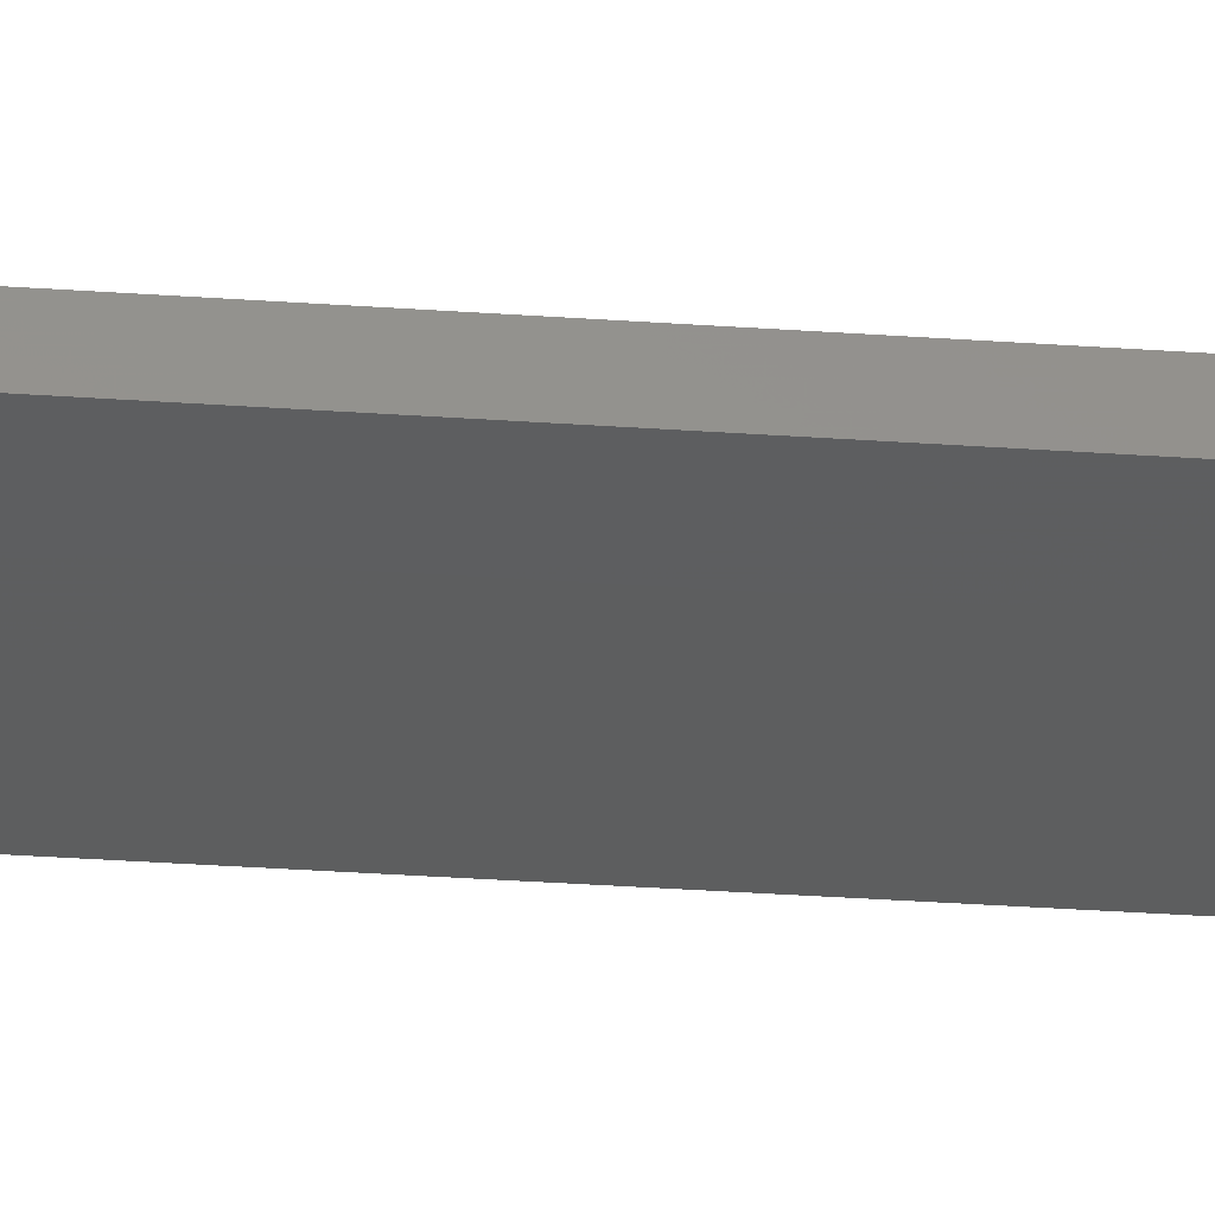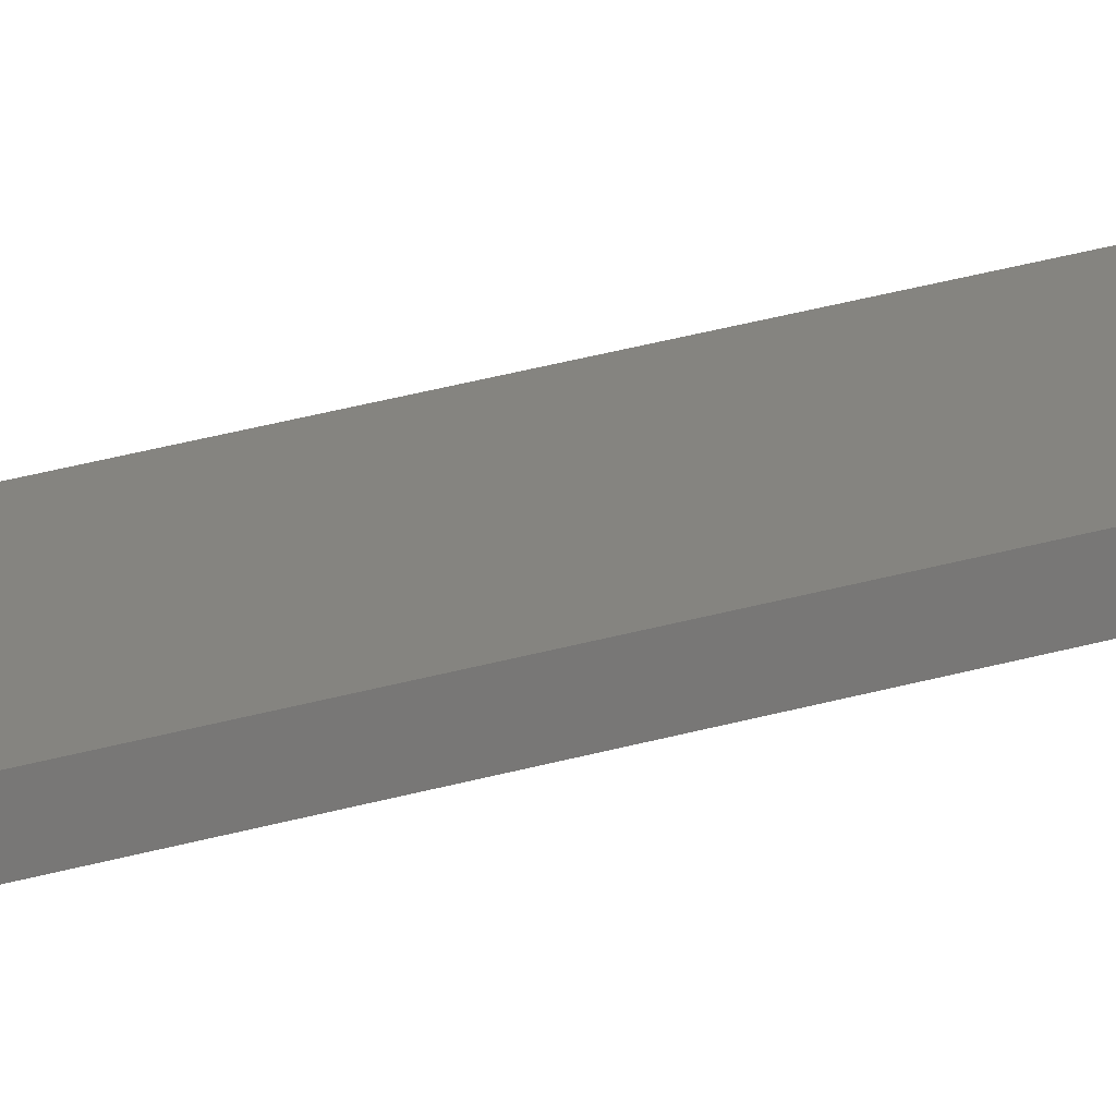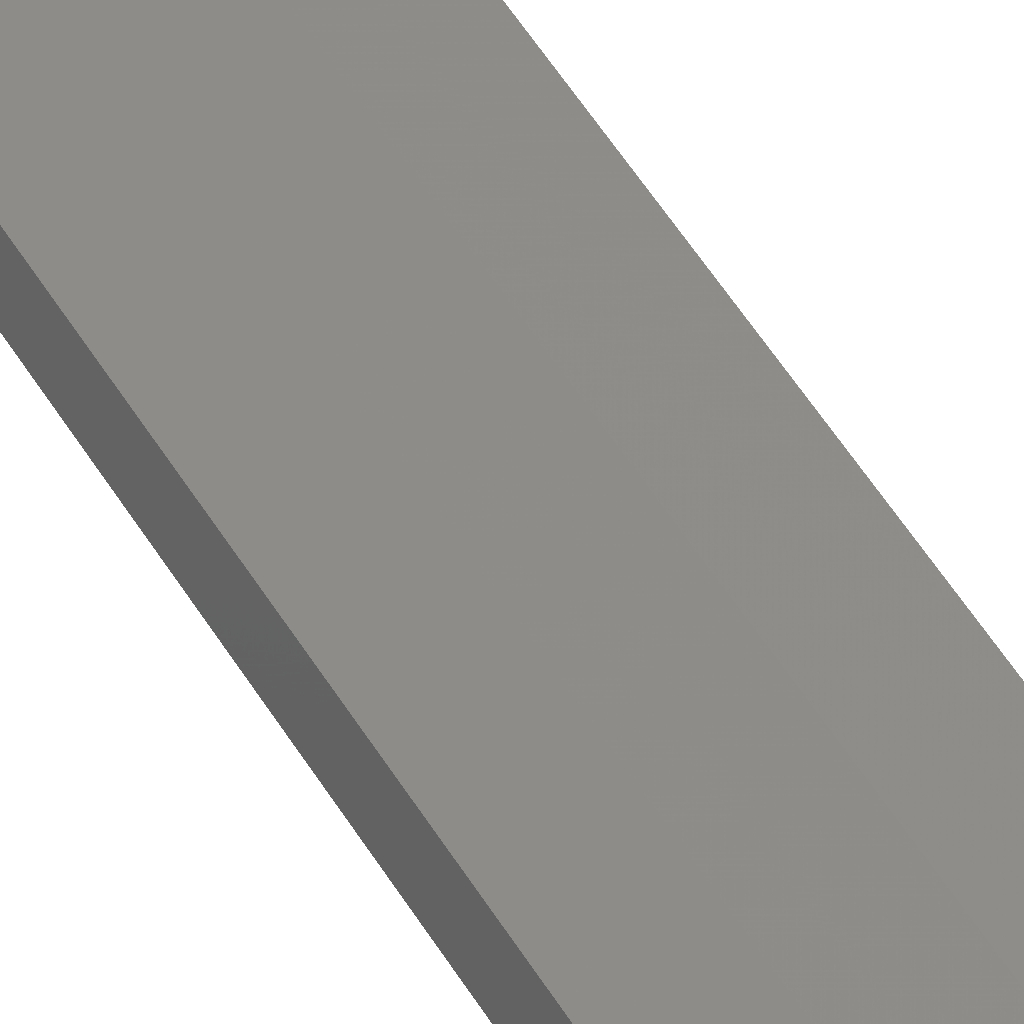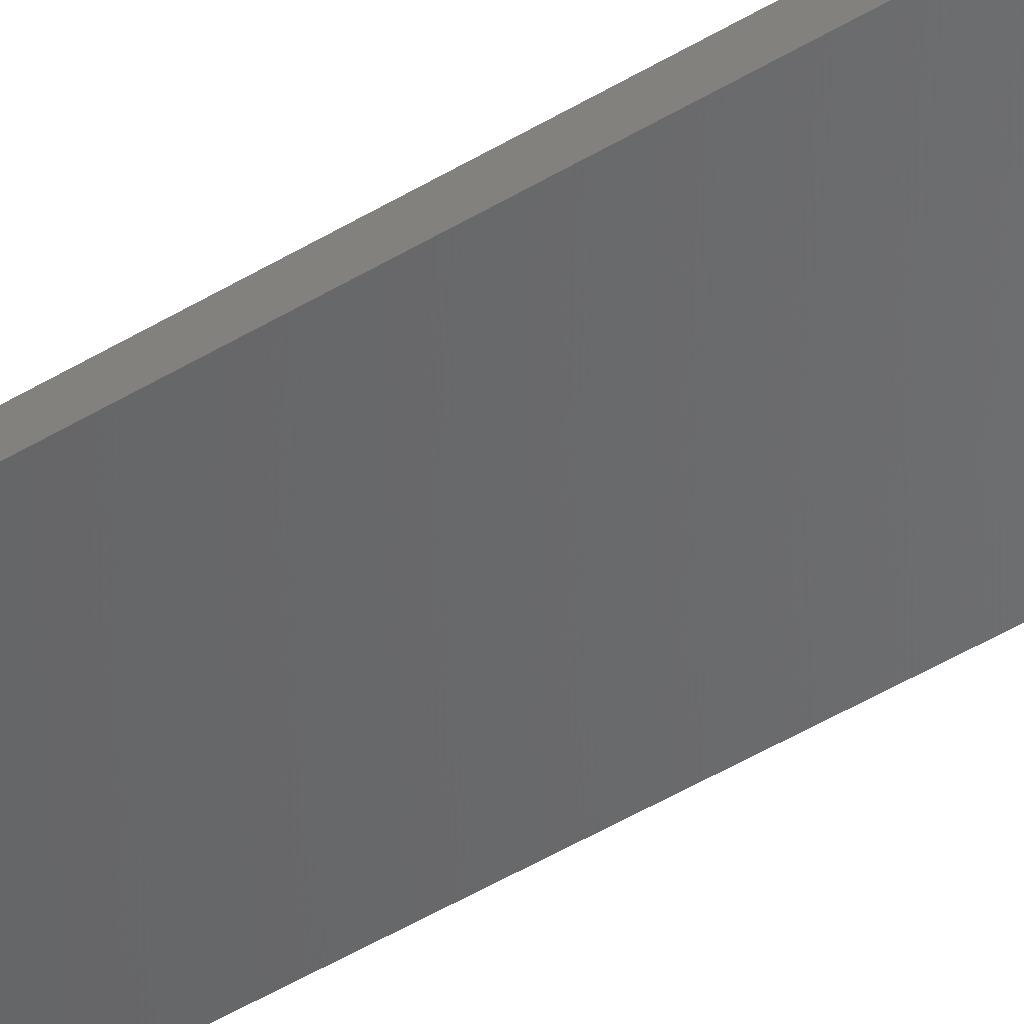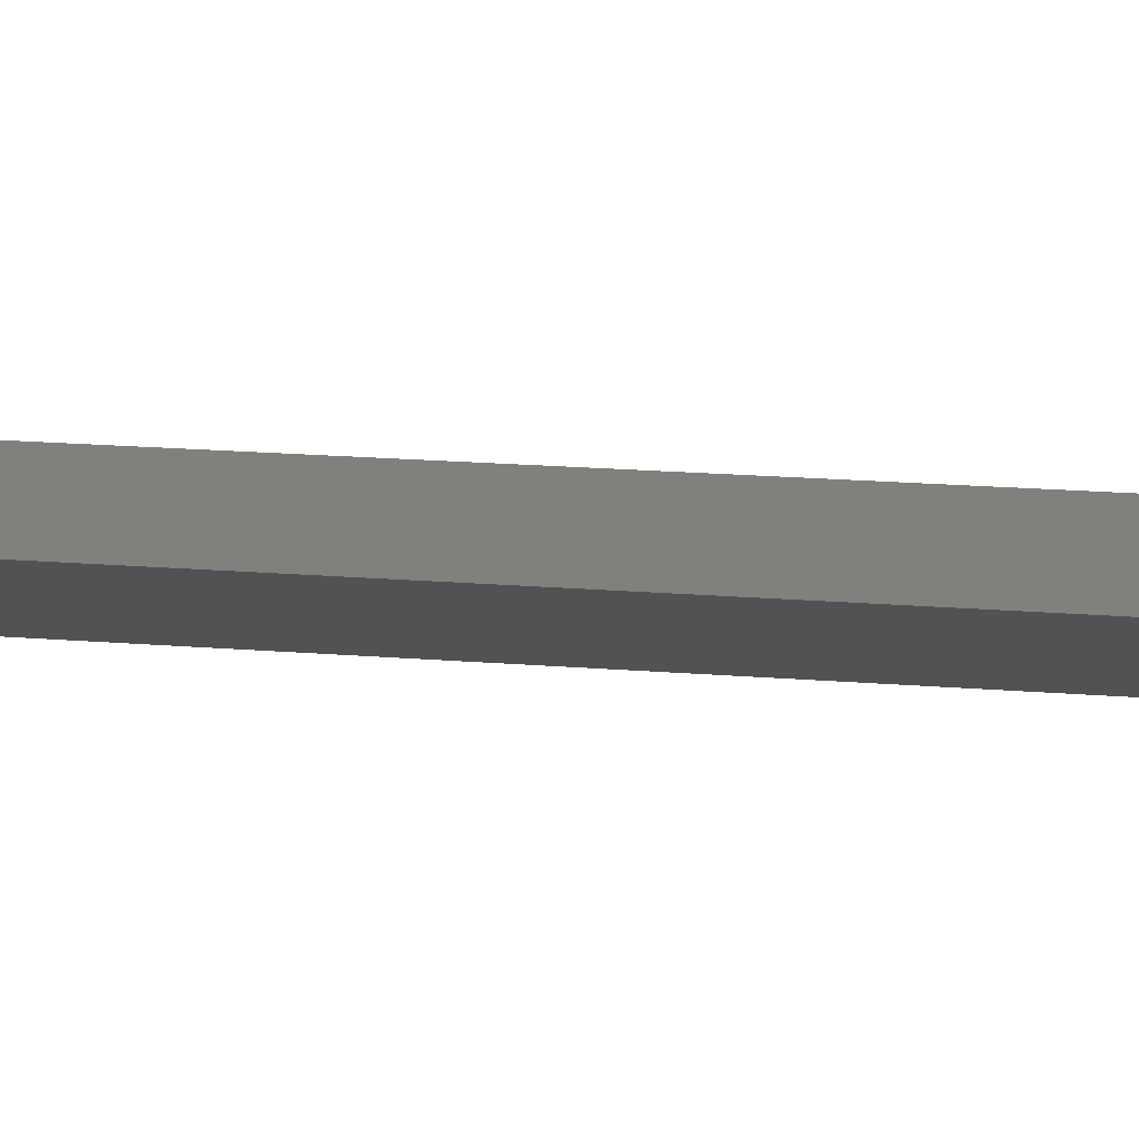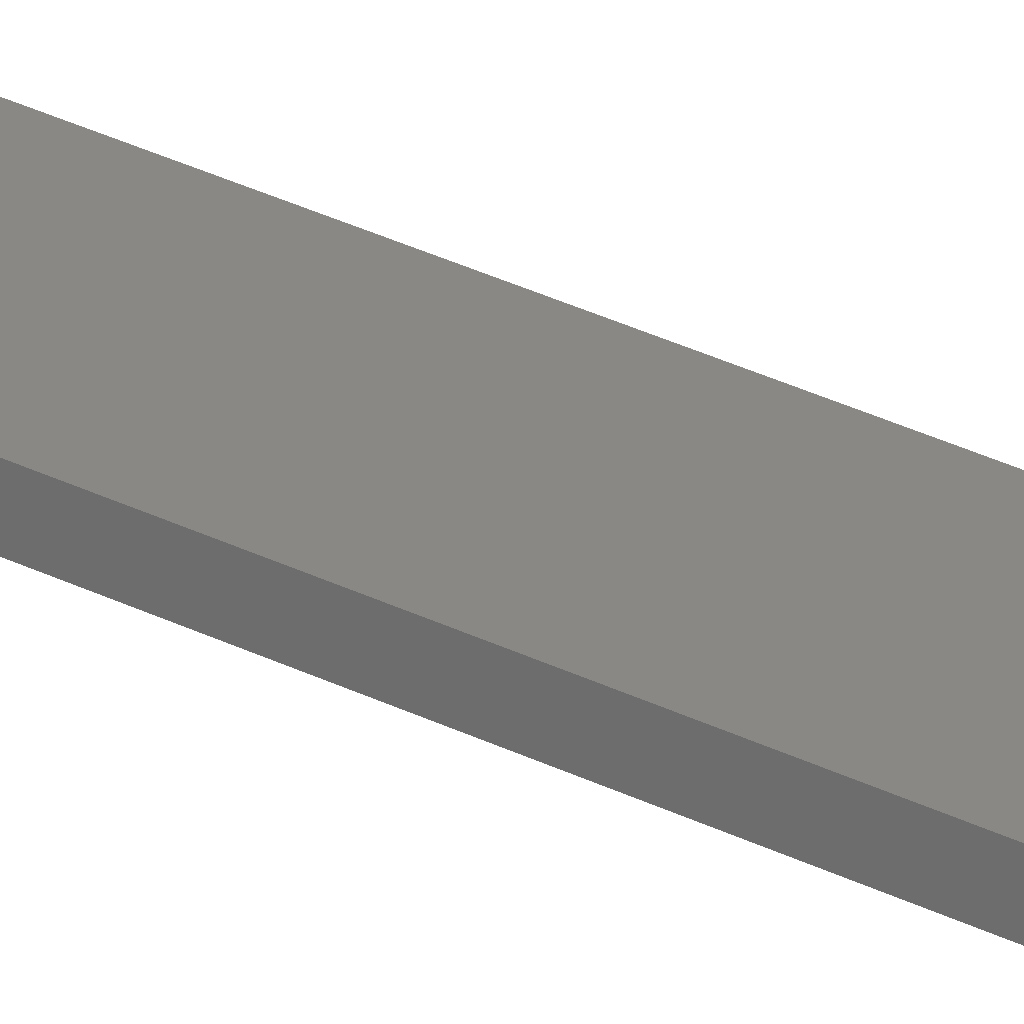
<metadata>
{"format":"stl","ext":"stl","renderer":"f3d","projection":"perspective","resolution":1024,"background":"white","views":[{"elev":-21.7,"azim":-98.2,"up":"+Y"},{"elev":31.8,"azim":-112.3,"up":"+Y"},{"elev":43.9,"azim":-27.1,"up":"+Y"},{"elev":-42.0,"azim":-52.9,"up":"+Y"},{"elev":5.2,"azim":-61.0,"up":"+Y"},{"elev":37.4,"azim":-58.5,"up":"+Y"}]}
</metadata>
<code>
# stl→obj: 16 verts, 28 faces
v -19.19 -2.361 230.6
v -19.19 -2.361 234.2
v -19.29 -2.338 234.2
v -19.29 -2.338 230.6
v -19.4 -2.316 234.2
v -19.4 -2.316 230.6
v -19.5 -2.293 230.6
v -19.5 -2.293 234.2
v -19.49 -2.244 234.2
v -19.49 -2.244 230.6
v -19.18 -2.312 234.2
v -19.28 -2.289 230.6
v -19.28 -2.289 234.2
v -19.39 -2.267 234.2
v -19.18 -2.312 230.6
v -19.39 -2.267 230.6
f 1 2 3
f 4 3 5
f 4 1 3
f 6 4 5
f 7 5 8
f 7 6 5
f 7 9 10
f 8 9 7
f 11 12 13
f 13 12 14
f 15 12 11
f 14 16 9
f 12 16 14
f 16 10 9
f 15 11 1
f 11 2 1
f 14 9 8
f 5 14 8
f 3 13 14
f 3 14 5
f 2 11 13
f 2 13 3
f 16 6 10
f 10 6 7
f 12 4 16
f 16 4 6
f 15 1 12
f 12 1 4

</code>
